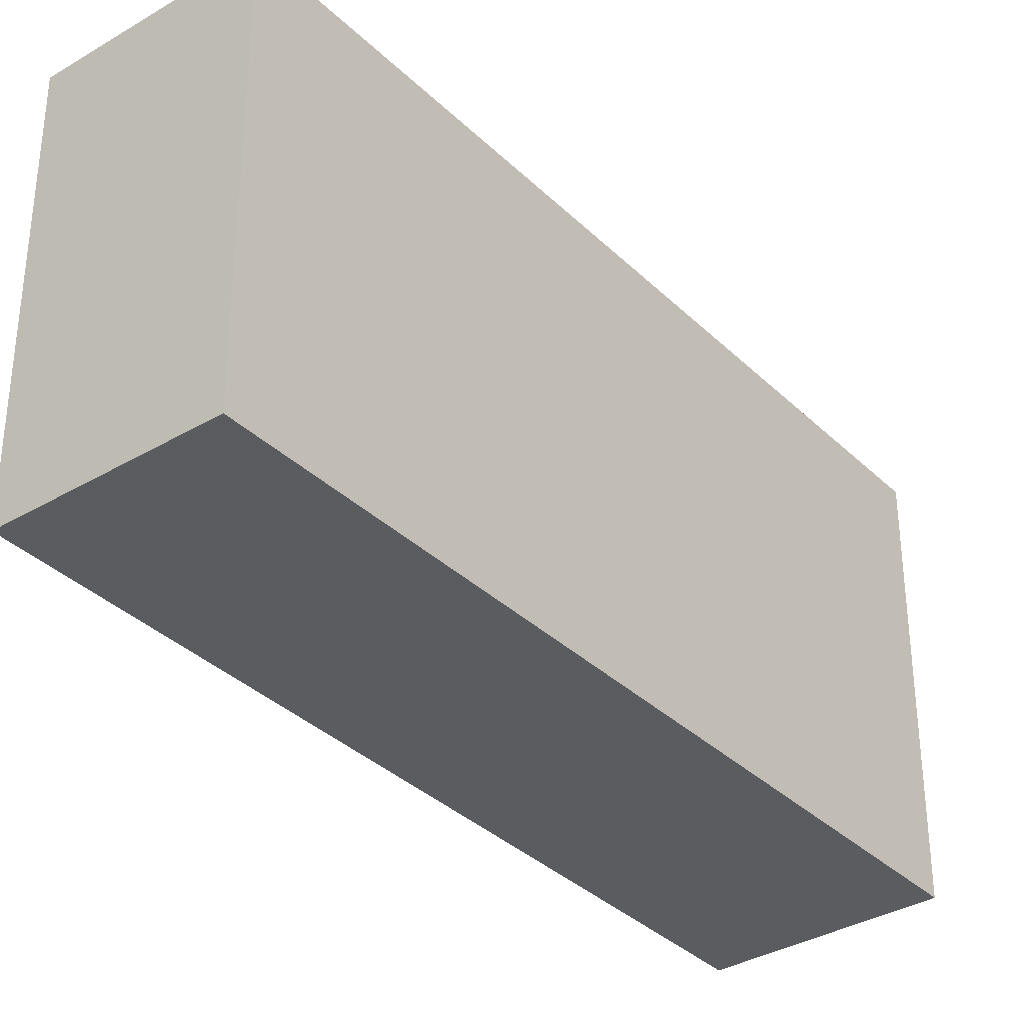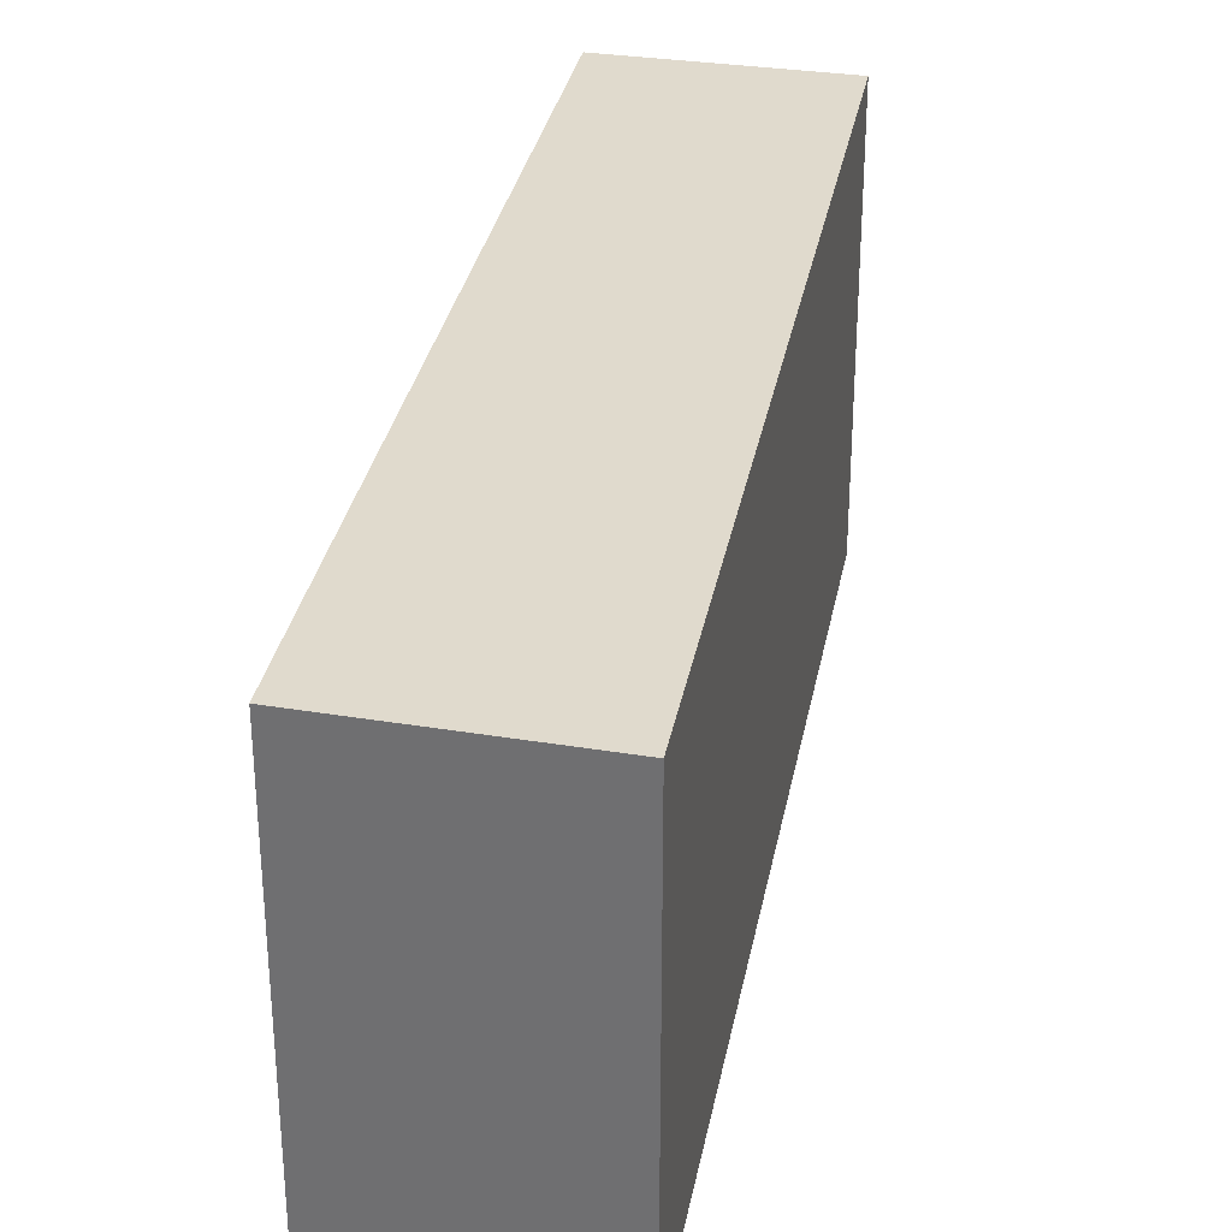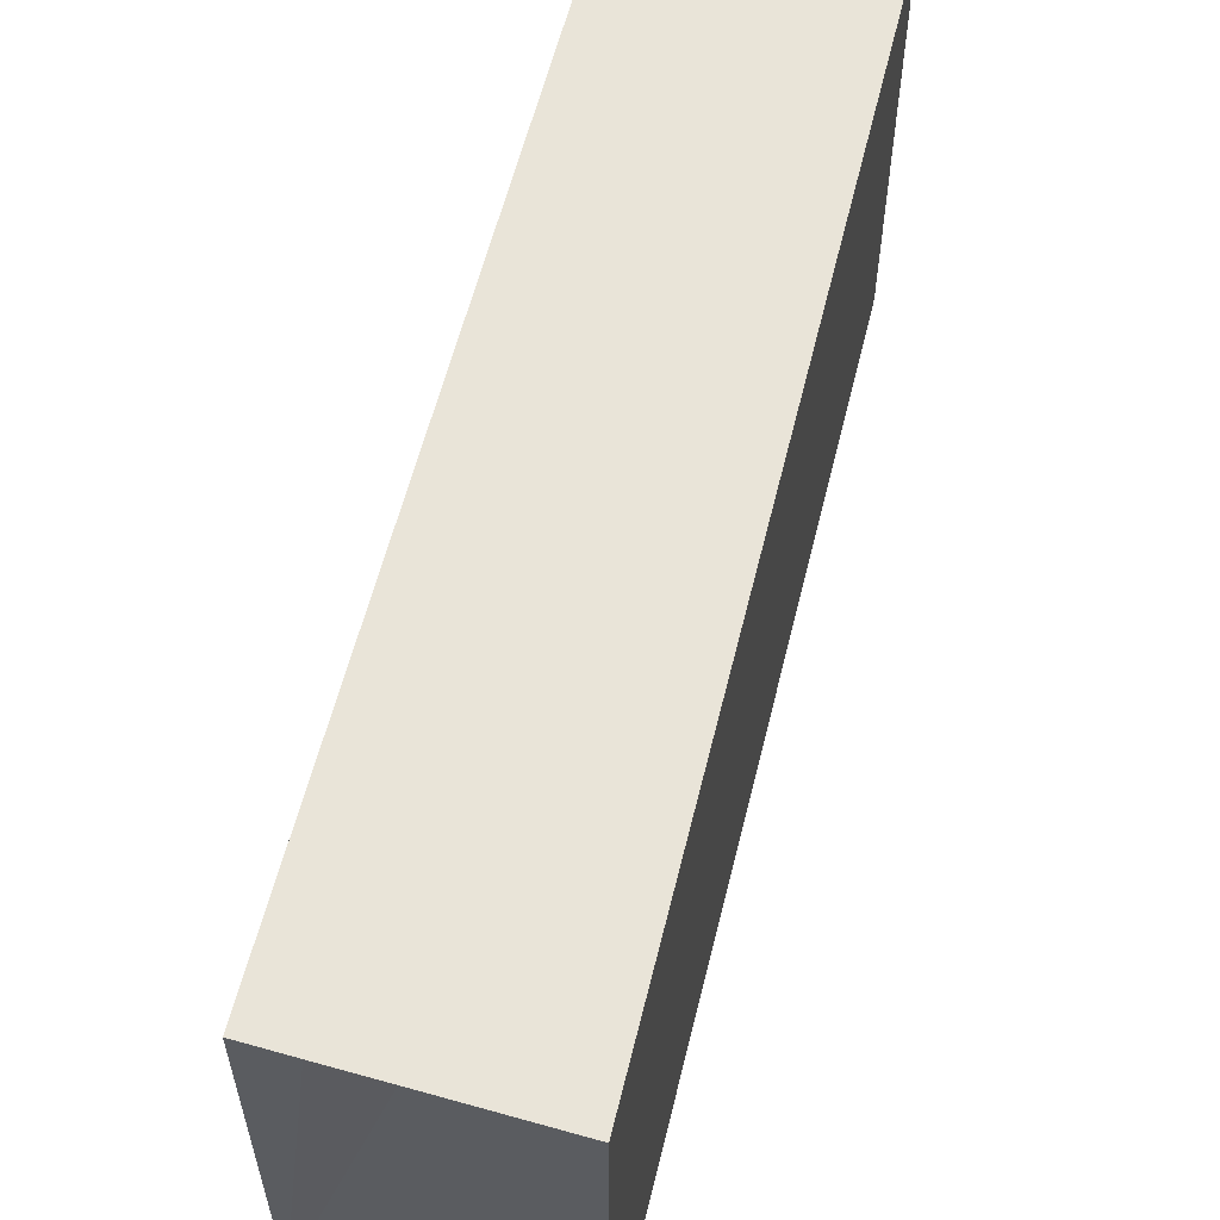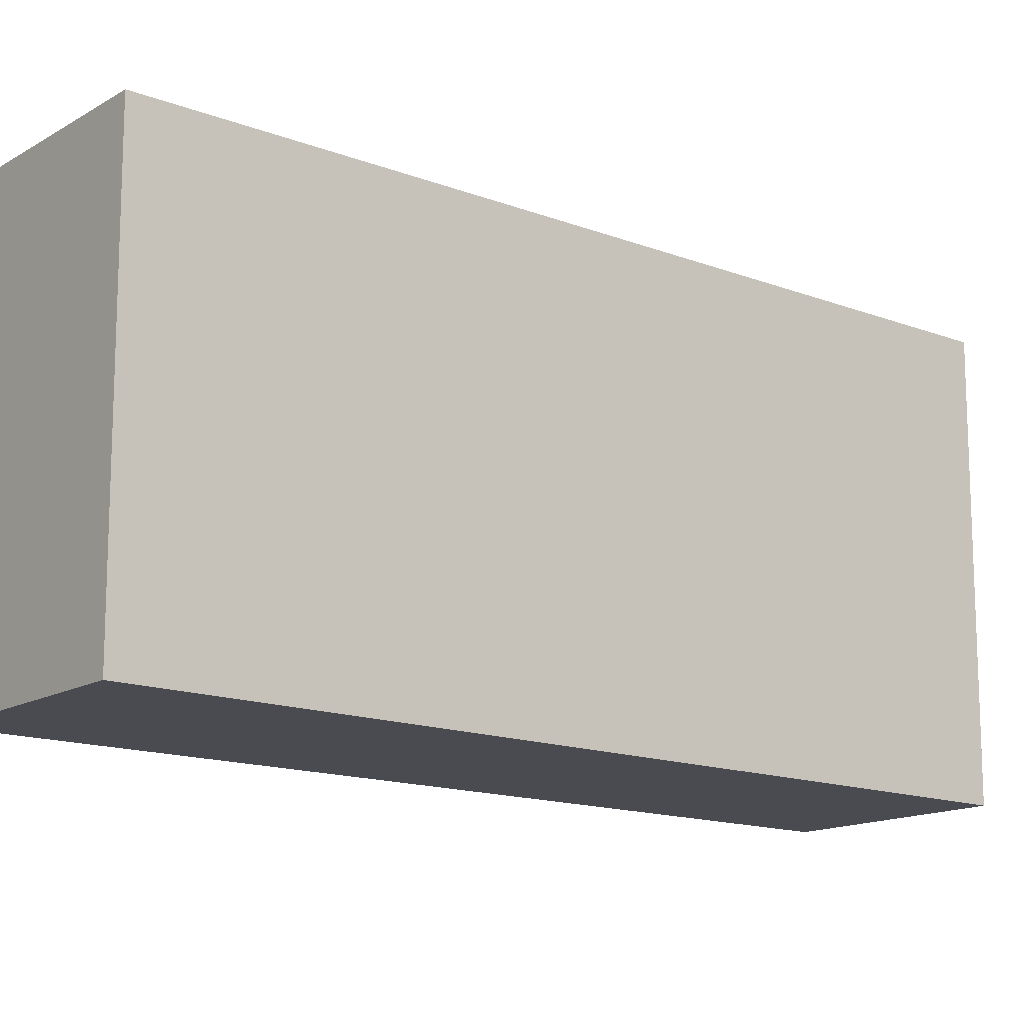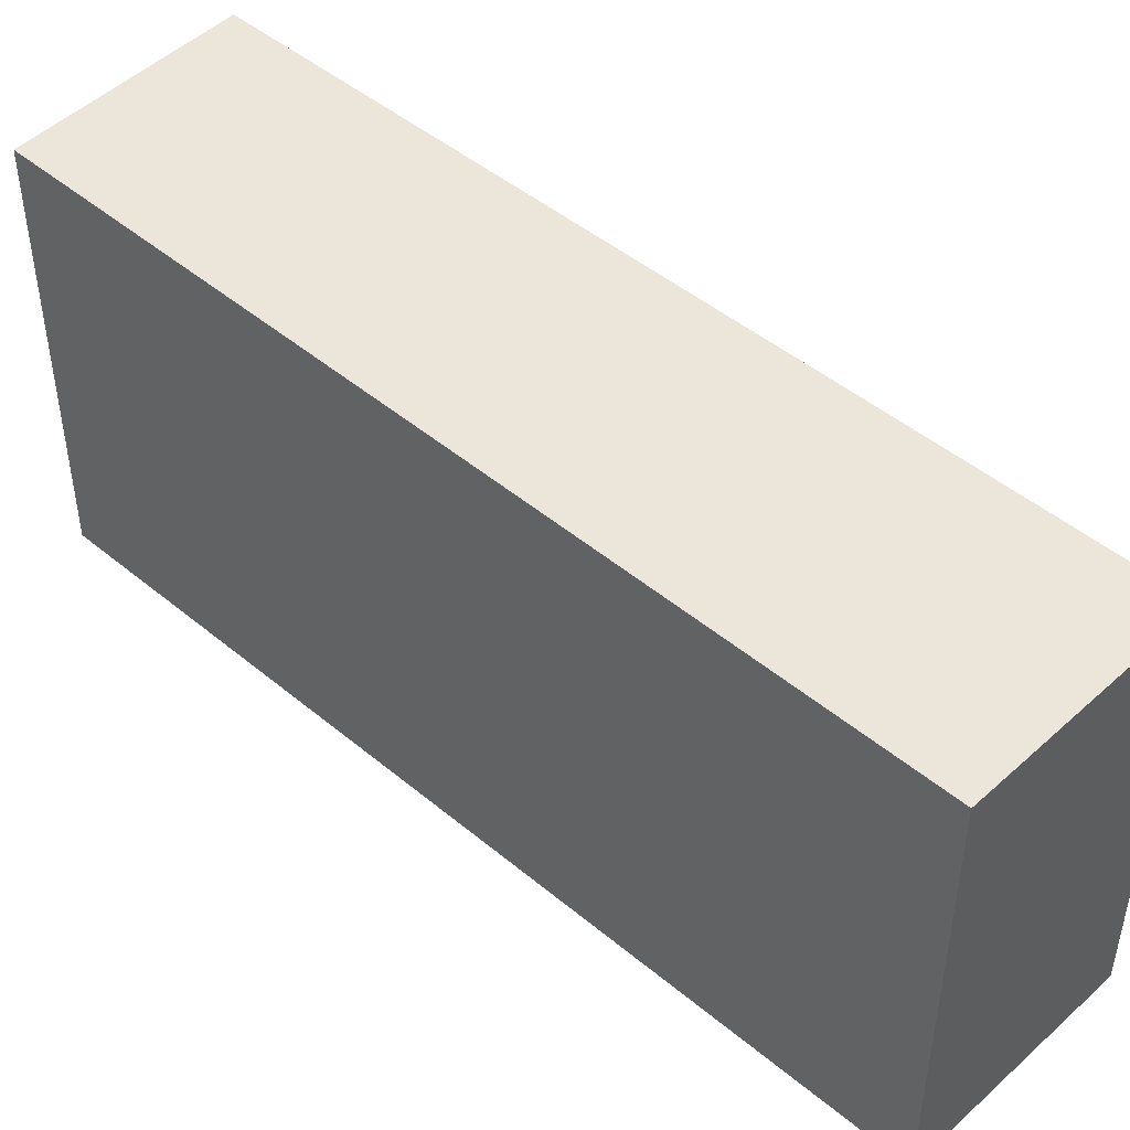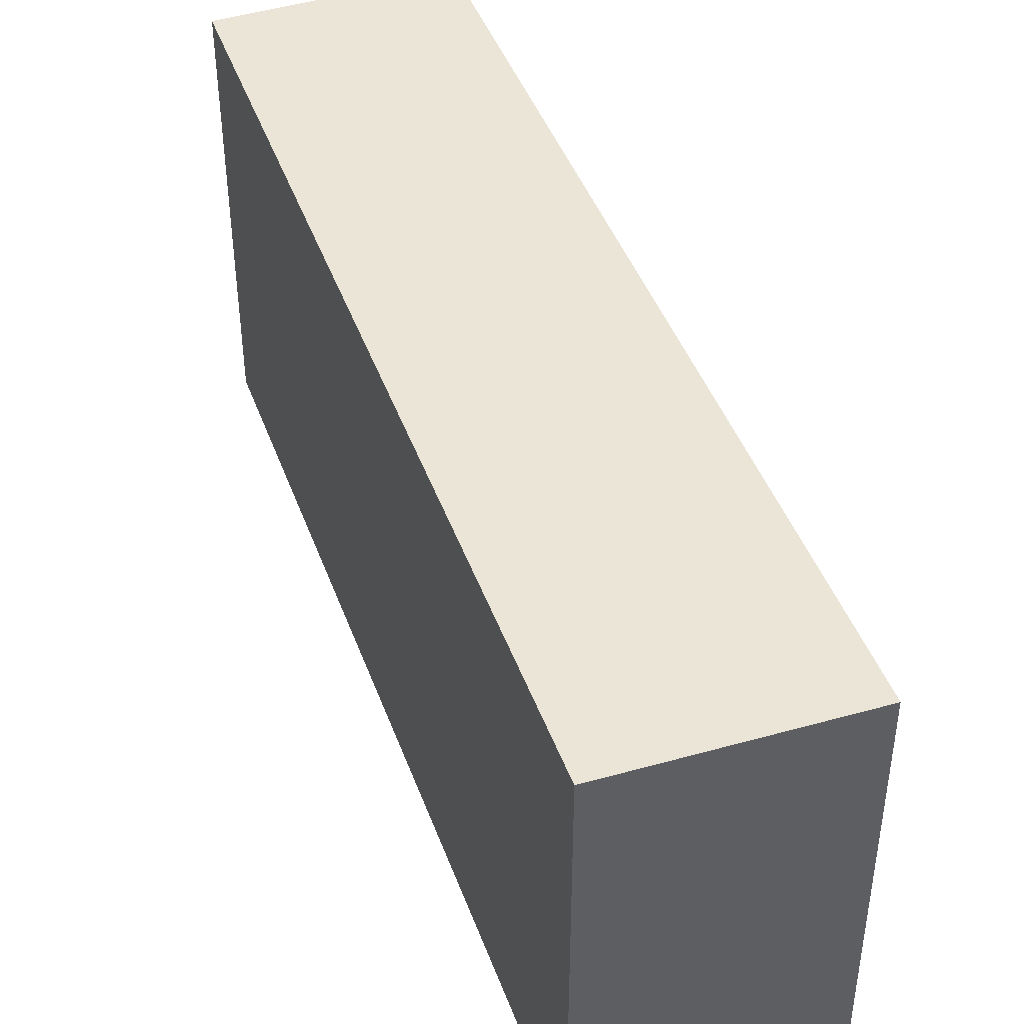
<metadata>
{"format":"obj","ext":"obj","renderer":"f3d","projection":"perspective","resolution":1024,"background":"white","views":[{"elev":-34.3,"azim":-114.9,"up":"+Y"},{"elev":33.1,"azim":38.2,"up":"+Y"},{"elev":60.5,"azim":41.4,"up":"+Y"},{"elev":-14.4,"azim":77.4,"up":"+Y"},{"elev":48.4,"azim":-20.1,"up":"+Y"},{"elev":45.6,"azim":7.4,"up":"+Y"}]}
</metadata>
<code>
v  3.22 3.043 5.556
v  1.951 3.043 3.83
v  2.906 3.043 5.704
v  3.589 3.043 5.381
v  4.395 3.043 5
v  2.963 3.043 2.264
v  1.498 3.043 2.941
v  1.285 3.043 2.523
v  0.351 3.043 0.689
v  1.41 3.043 -0.703
v  0 3.043 1.863e-16
v  1.41 4.305e-17 -0.703
v  0 0 0
v  0.351 -4.219e-17 0.689
v  1.285 -1.545e-16 2.523
v  1.498 -1.801e-16 2.941
v  1.951 -2.345e-16 3.83
v  2.906 -3.493e-16 5.704
v  3.589 -3.295e-16 5.381
v  4.395 -3.062e-16 5
v  3.22 -3.402e-16 5.556
v  2.963 -1.386e-16 2.264
g defaultobject
f 1 2 3
f 2 1 4
f 2 4 5
f 2 5 6
f 2 6 7
f 7 6 8
f 8 6 9
f 9 6 10
f 9 10 11
f 12 11 10
f 11 12 13
f 13 9 11
f 9 13 8
f 8 13 14
f 8 14 7
f 7 14 2
f 2 14 15
f 2 15 3
f 3 15 16
f 3 16 17
f 3 17 18
f 18 1 3
f 1 18 4
f 4 18 5
f 5 18 19
f 5 19 20
f 19 18 21
f 6 12 10
f 12 6 22
f 22 6 5
f 22 5 20
f 19 22 20
f 22 19 21
f 22 21 18
f 22 18 17
f 22 17 16
f 22 16 12
f 12 16 15
f 12 15 14
f 12 14 13

</code>
